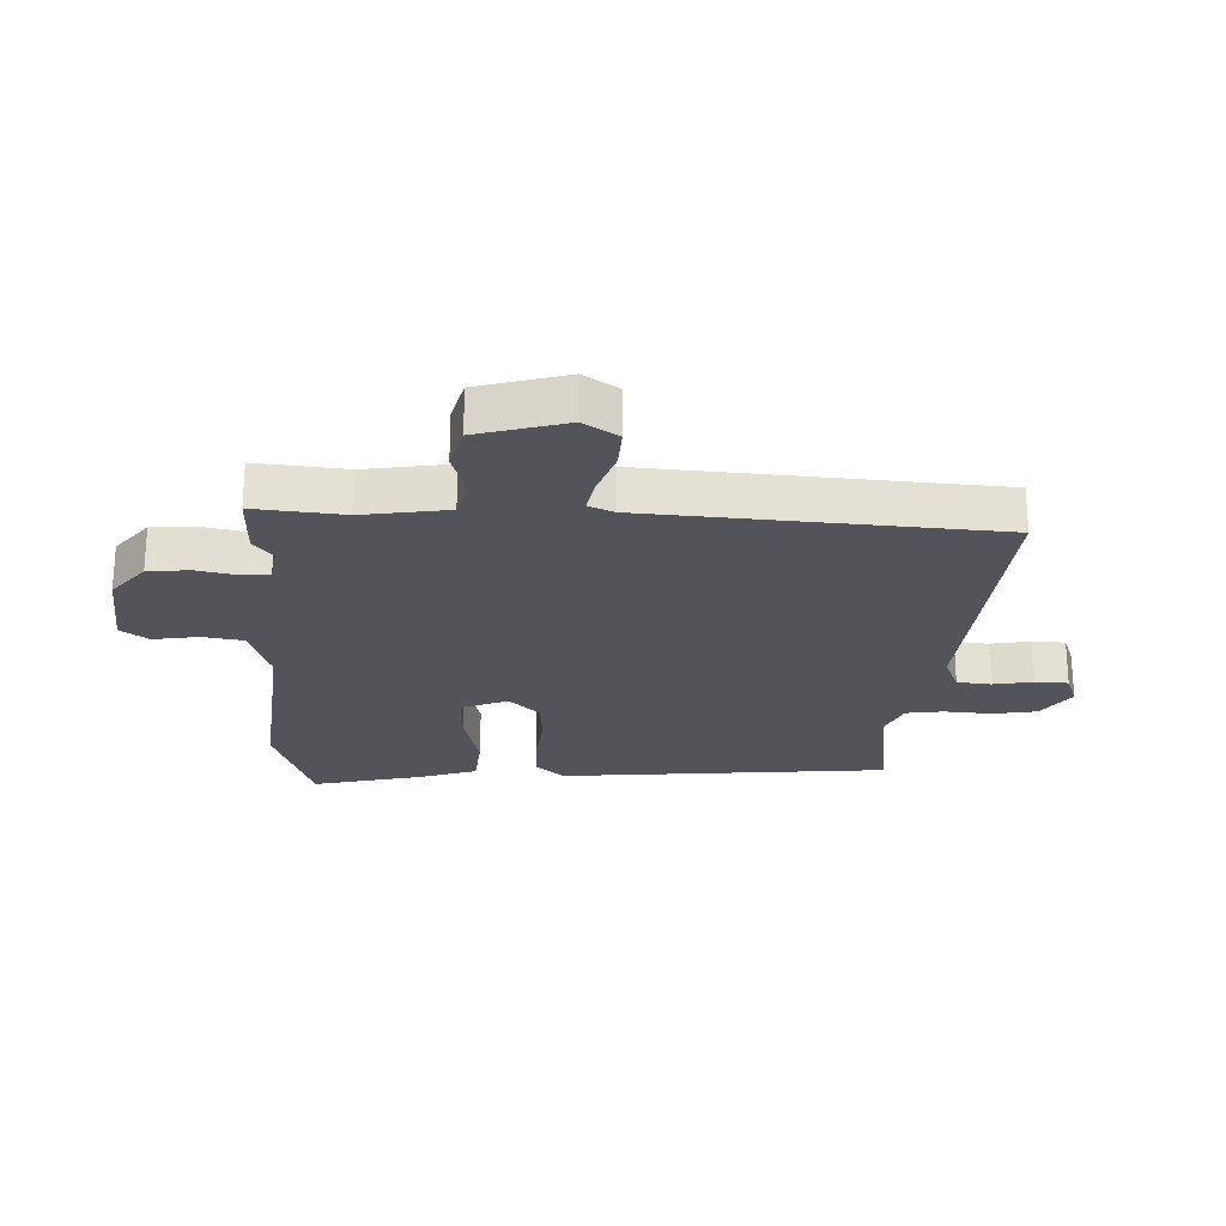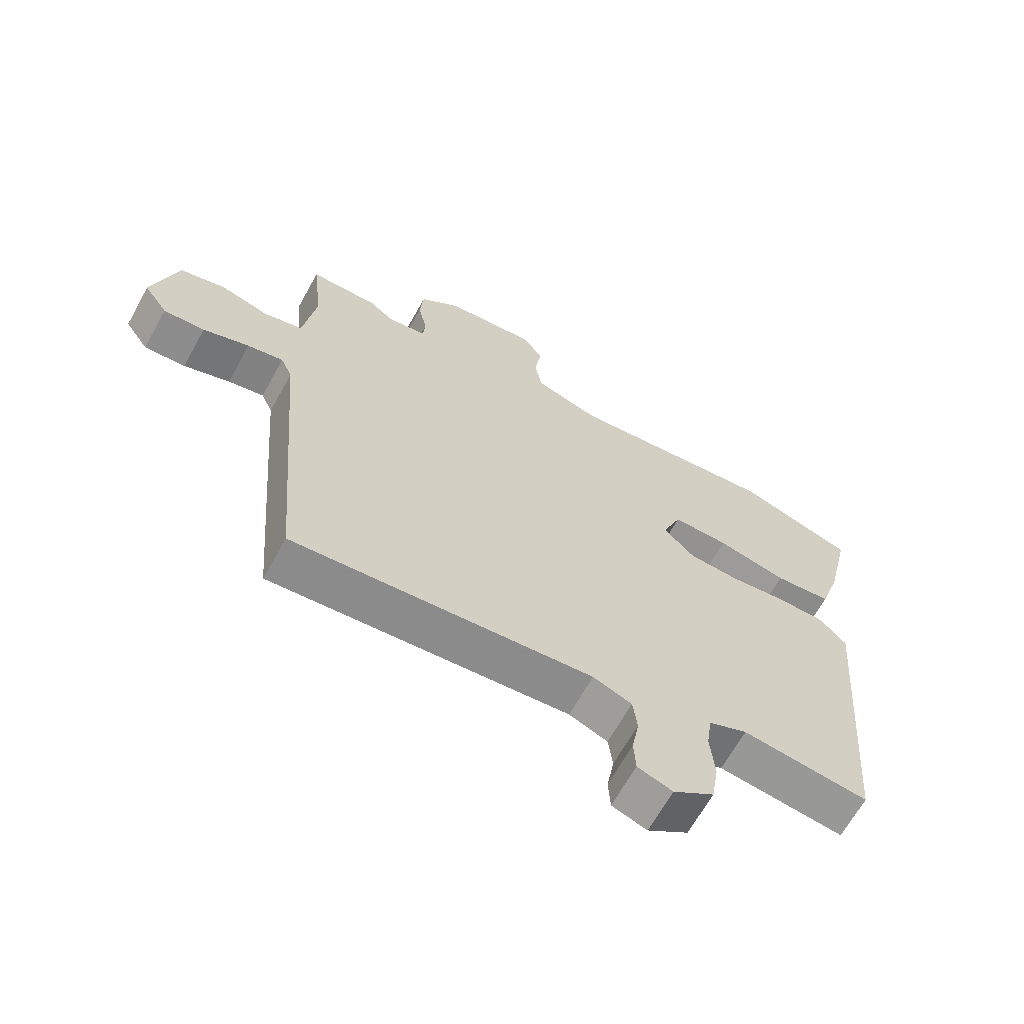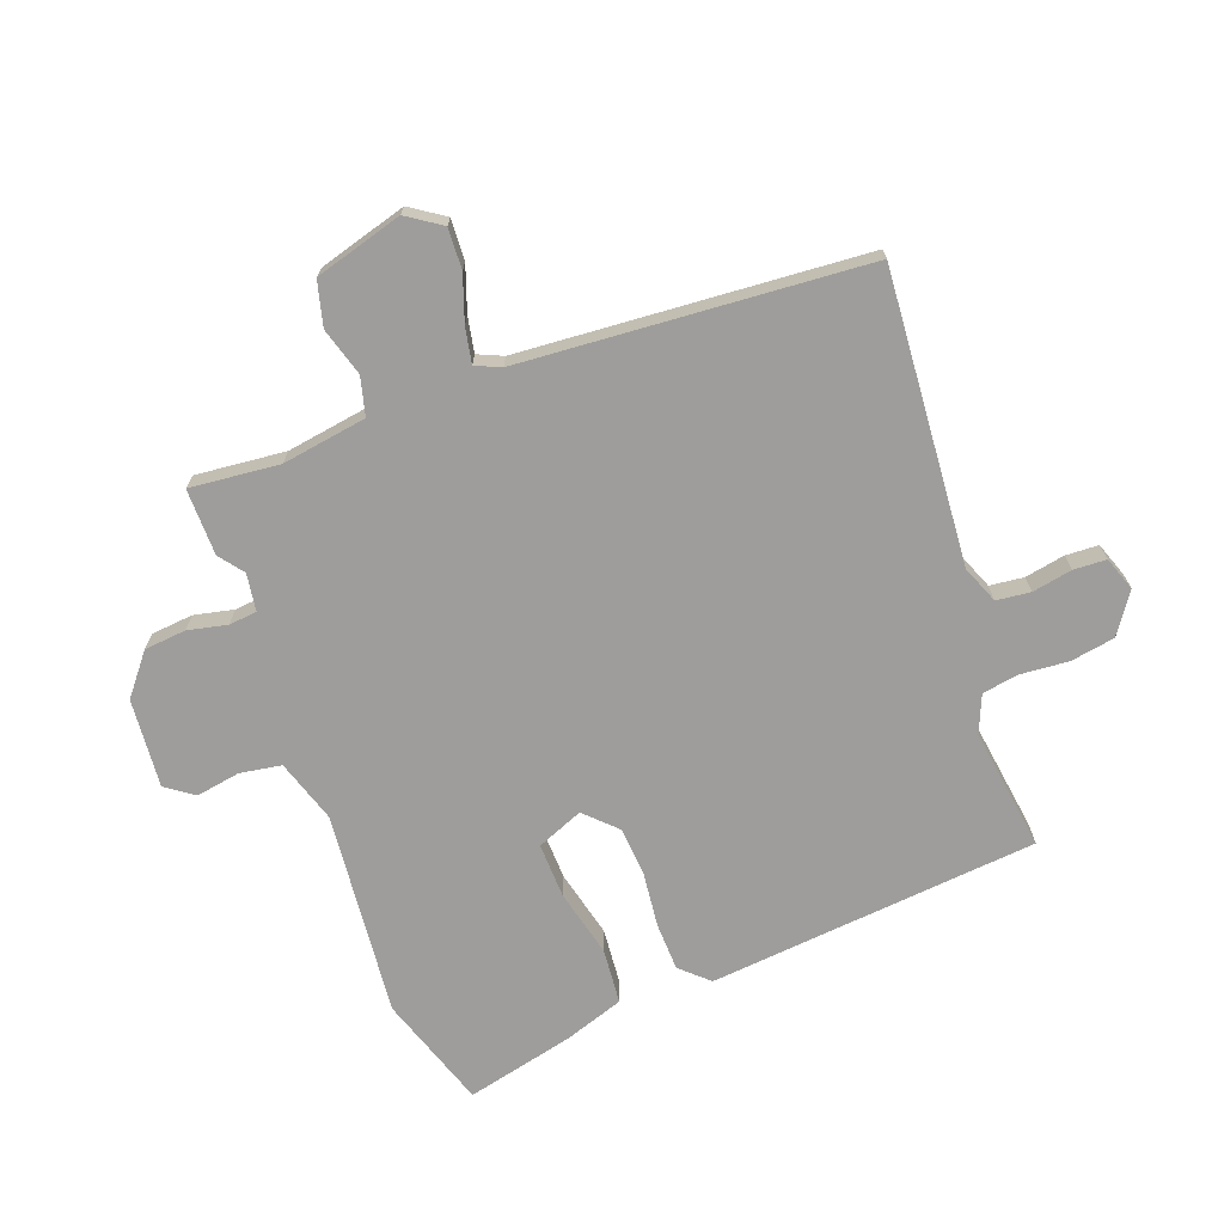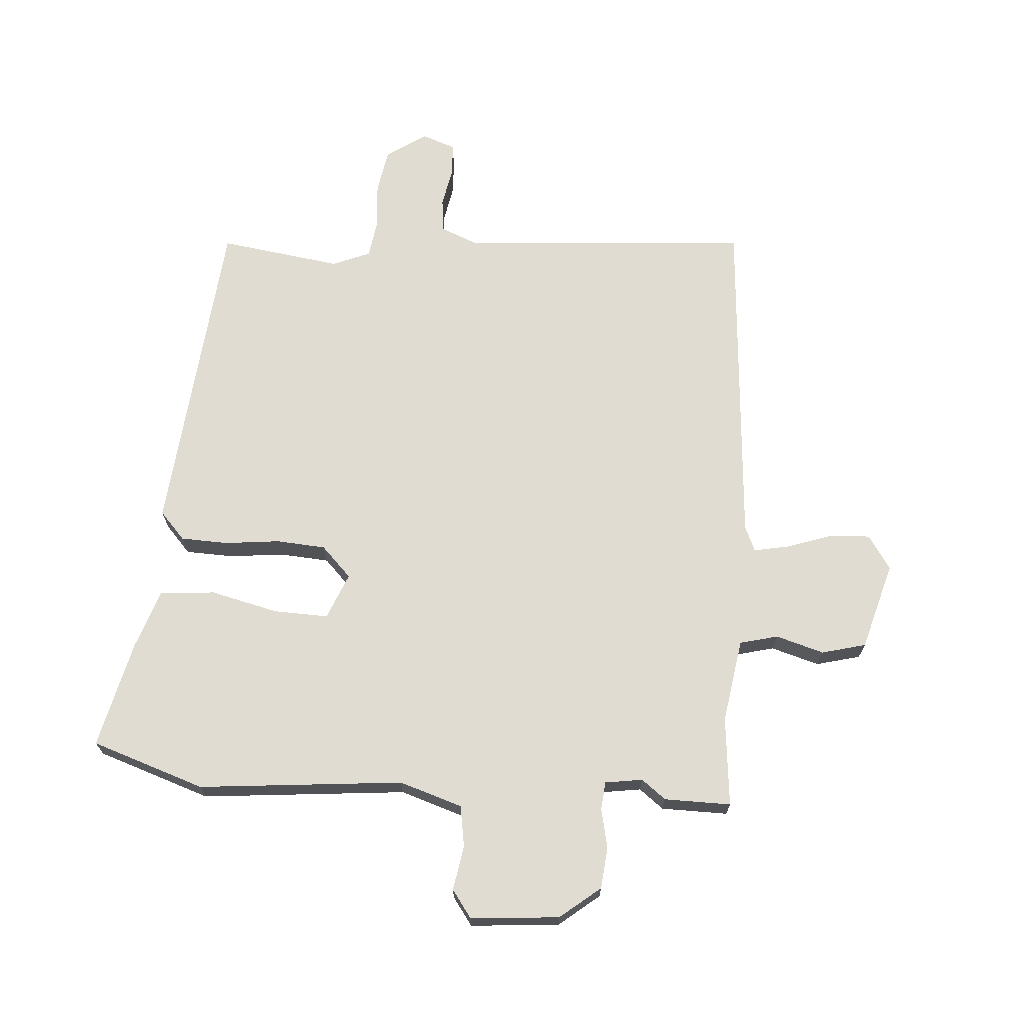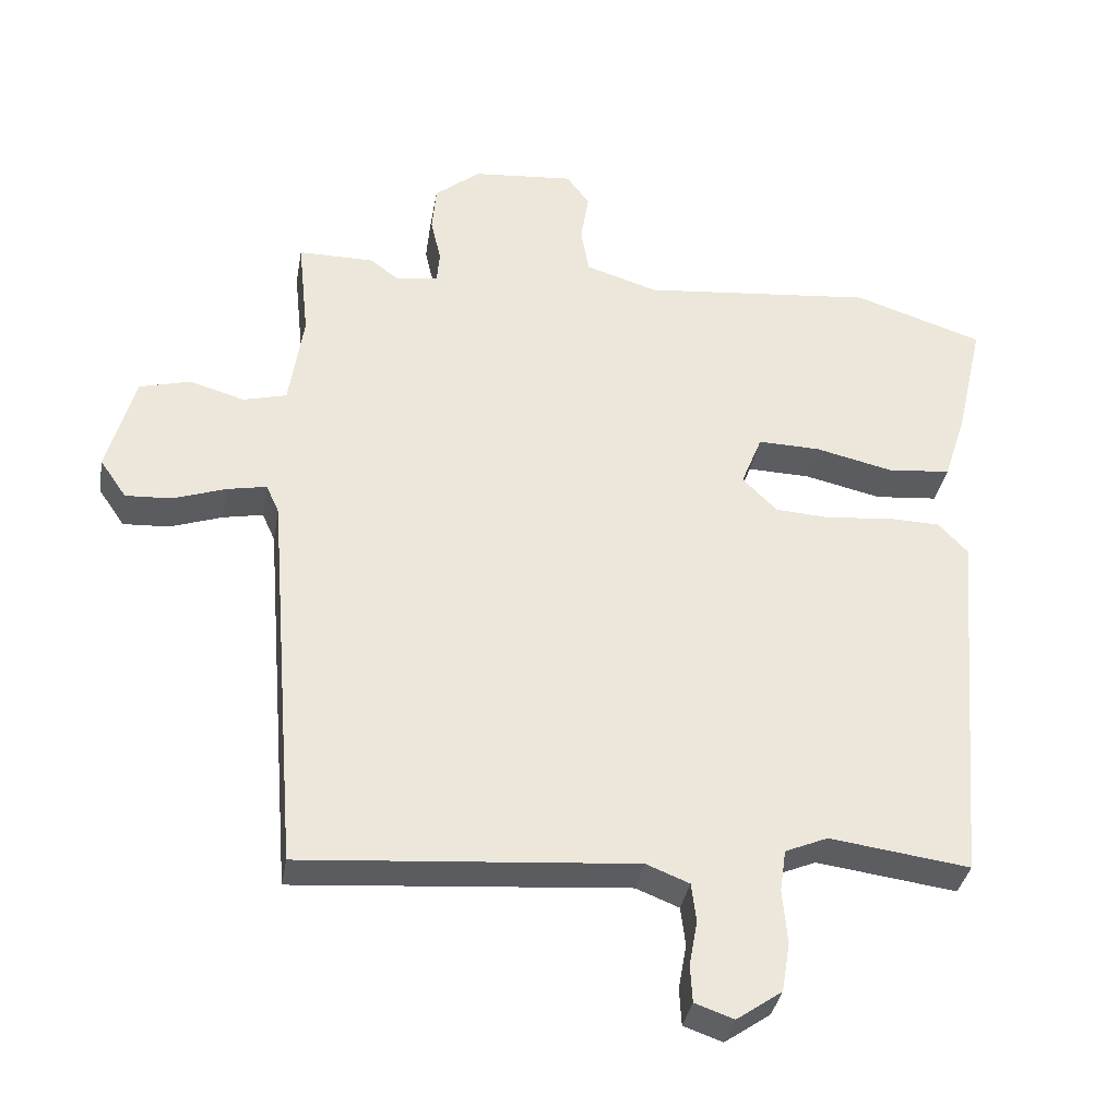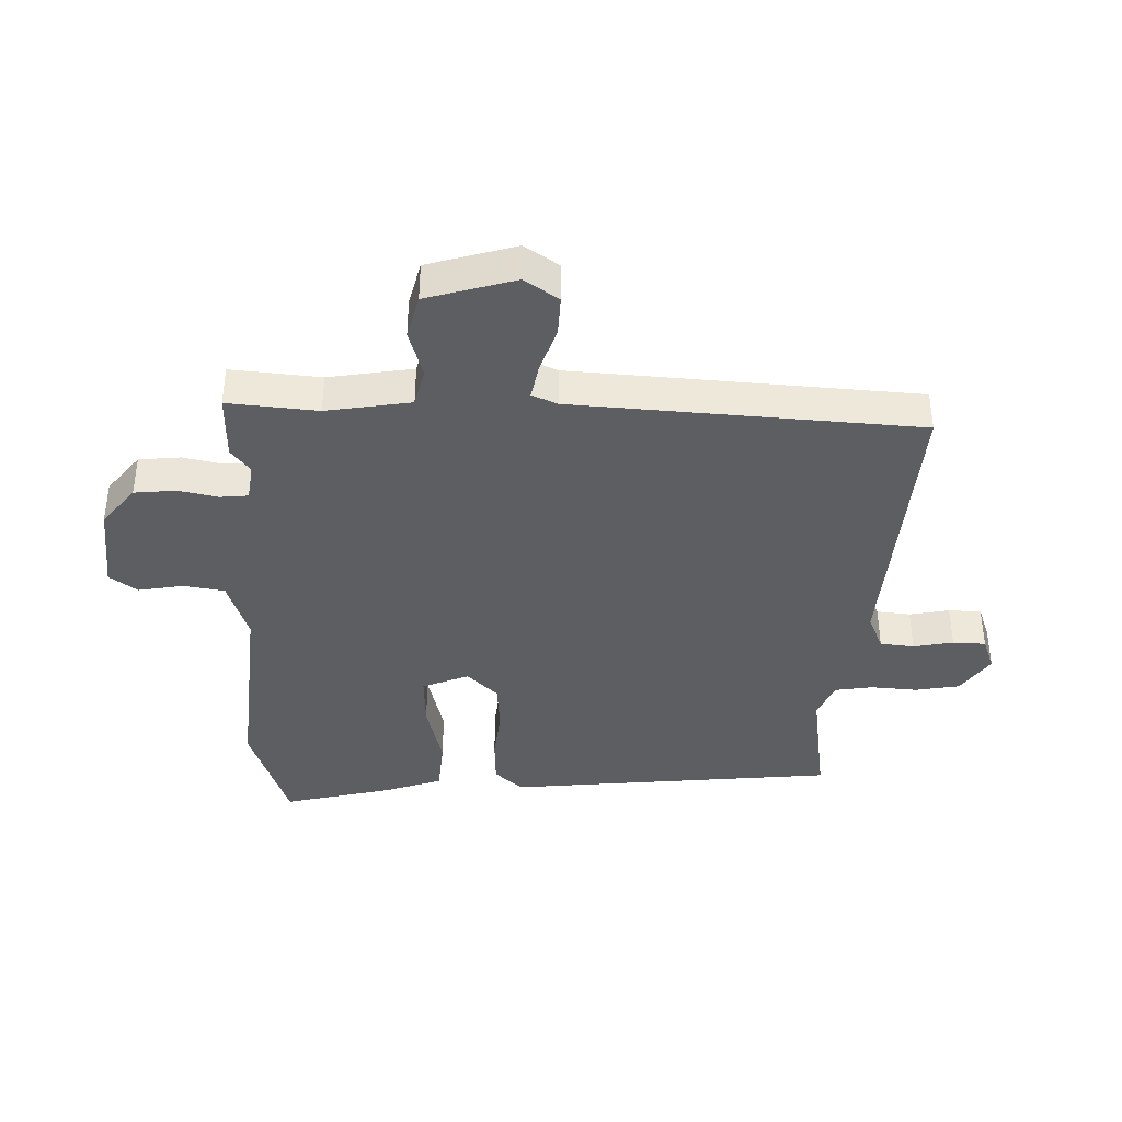
<metadata>
{"format":"obj","ext":"obj","renderer":"f3d","projection":"perspective","resolution":1024,"background":"white","views":[{"elev":-23.7,"azim":88.2,"up":"+Y"},{"elev":-66.0,"azim":151.0,"up":"+Z"},{"elev":-70.6,"azim":110.8,"up":"+Y"},{"elev":69.0,"azim":4.7,"up":"+Y"},{"elev":-35.9,"azim":170.1,"up":"+Z"},{"elev":-38.9,"azim":89.3,"up":"+Y"}]}
</metadata>
<code>
v 0.434 0.07 0.5
v 0.546 0.07 0.5
v 0.53 0.07 0.35
v 0.551 0.07 0.208
v 0.615 0.07 0.191
v 0.696 0.07 0.214
v 0.77 0.07 0.194
v 0.811 0.07 0.046
v 0.772 0.07 -0.011
v 0.704 0.07 -0.007
v 0.628 0.07 0.02
v 0.569 0.07 0.032
v 0.55 0.07 -0.01
v 0.503 0.07 -0.586
v 0.014 0.07 -0.545
v -0.049 0.07 -0.57
v -0.056 0.07 -0.627
v -0.044 0.07 -0.694
v -0.047 0.07 -0.749
v -0.104 0.07 -0.769
v -0.171 0.07 -0.722
v -0.183 0.07 -0.648
v -0.176 0.07 -0.569
v -0.185 0.07 -0.506
v -0.248 0.07 -0.479
v -0.454 0.07 -0.506
v -0.501 0.07 0.048
v -0.458 0.07 0.094
v -0.378 0.07 0.096
v -0.286 0.07 0.085
v -0.203 0.07 0.09
v -0.152 0.07 0.141
v -0.183 0.07 0.219
v -0.275 0.07 0.217
v -0.389 0.07 0.191
v -0.482 0.07 0.2
v -0.515 0.07 0.301
v -0.556 0.07 0.482
v -0.365 0.07 0.544
v -0.021 0.07 0.508
v 0.085 0.07 0.541
v 0.097 0.07 0.61
v 0.085 0.07 0.685
v 0.119 0.07 0.731
v 0.268 0.07 0.717
v 0.335 0.07 0.662
v 0.341 0.07 0.592
v 0.326 0.07 0.526
v 0.33 0.07 0.479
v 0.393 0.07 0.469
v 0.434 0 0.5
v 0.546 0 0.5
v 0.53 0 0.35
v 0.551 0 0.208
v 0.615 0 0.191
v 0.696 0 0.214
v 0.77 0 0.194
v 0.811 0 0.046
v 0.772 0 -0.011
v 0.704 0 -0.007
v 0.628 0 0.02
v 0.569 0 0.032
v 0.55 0 -0.01
v 0.503 0 -0.586
v 0.014 0 -0.545
v -0.049 0 -0.57
v -0.056 0 -0.627
v -0.044 0 -0.694
v -0.047 0 -0.749
v -0.104 0 -0.769
v -0.171 0 -0.722
v -0.183 0 -0.648
v -0.176 0 -0.569
v -0.185 0 -0.506
v -0.248 0 -0.479
v -0.454 0 -0.506
v -0.501 0 0.048
v -0.458 0 0.094
v -0.378 0 0.096
v -0.286 0 0.085
v -0.203 0 0.09
v -0.152 0 0.141
v -0.183 0 0.219
v -0.275 0 0.217
v -0.389 0 0.191
v -0.482 0 0.2
v -0.515 0 0.301
v -0.556 0 0.482
v -0.365 0 0.544
v -0.021 0 0.508
v 0.085 0 0.541
v 0.097 0 0.61
v 0.085 0 0.685
v 0.119 0 0.731
v 0.268 0 0.717
v 0.335 0 0.662
v 0.341 0 0.592
v 0.326 0 0.526
v 0.33 0 0.479
v 0.393 0 0.469
f 46 47 48
f 45 46 48
f 44 45 48
f 43 44 48
f 42 43 48
f 41 42 48 49
f 40 41 49
f 38 39 40
f 37 38 40
f 36 37 40
f 35 36 40
f 34 35 40
f 40 49 50
f 34 40 50
f 33 34 50
f 28 29 30
f 27 28 30
f 26 27 30
f 25 26 30
f 24 25 30 31
f 23 24 31 32
f 21 22 23
f 20 21 23
f 19 20 23
f 18 19 23
f 17 18 23
f 16 17 23 32
f 13 14 15
f 15 16 32
f 13 15 32
f 12 13 32
f 9 10 11
f 8 9 11
f 7 8 11
f 6 7 11
f 5 6 11
f 4 5 11 12
f 32 33 50
f 12 32 50
f 4 12 50
f 3 4 50
f 1 2 3 50
f 98 97 96
f 98 96 95
f 98 95 94
f 98 94 93
f 98 93 92
f 99 98 92 91
f 99 91 90
f 90 89 88
f 90 88 87
f 90 87 86
f 90 86 85
f 90 85 84
f 100 99 90
f 100 90 84
f 100 84 83
f 80 79 78
f 80 78 77
f 80 77 76
f 80 76 75
f 81 80 75 74
f 82 81 74 73
f 73 72 71
f 73 71 70
f 73 70 69
f 73 69 68
f 73 68 67
f 82 73 67 66
f 65 64 63
f 82 66 65
f 82 65 63
f 82 63 62
f 61 60 59
f 61 59 58
f 61 58 57
f 61 57 56
f 61 56 55
f 62 61 55 54
f 100 83 82
f 100 82 62
f 100 62 54
f 100 54 53
f 100 53 52 51
f 1 51 52 2
f 2 52 53 3
f 3 53 54 4
f 4 54 55 5
f 5 55 56 6
f 6 56 57 7
f 7 57 58 8
f 8 58 59 9
f 9 59 60 10
f 10 60 61 11
f 11 61 62 12
f 12 62 63 13
f 13 63 64 14
f 14 64 65 15
f 15 65 66 16
f 16 66 67 17
f 17 67 68 18
f 18 68 69 19
f 19 69 70 20
f 20 70 71 21
f 21 71 72 22
f 22 72 73 23
f 23 73 74 24
f 24 74 75 25
f 25 75 76 26
f 26 76 77 27
f 27 77 78 28
f 28 78 79 29
f 29 79 80 30
f 30 80 81 31
f 31 81 82 32
f 32 82 83 33
f 33 83 84 34
f 34 84 85 35
f 35 85 86 36
f 36 86 87 37
f 37 87 88 38
f 38 88 89 39
f 39 89 90 40
f 40 90 91 41
f 41 91 92 42
f 42 92 93 43
f 43 93 94 44
f 44 94 95 45
f 45 95 96 46
f 46 96 97 47
f 47 97 98 48
f 48 98 99 49
f 49 99 100 50
f 50 100 51 1

</code>
